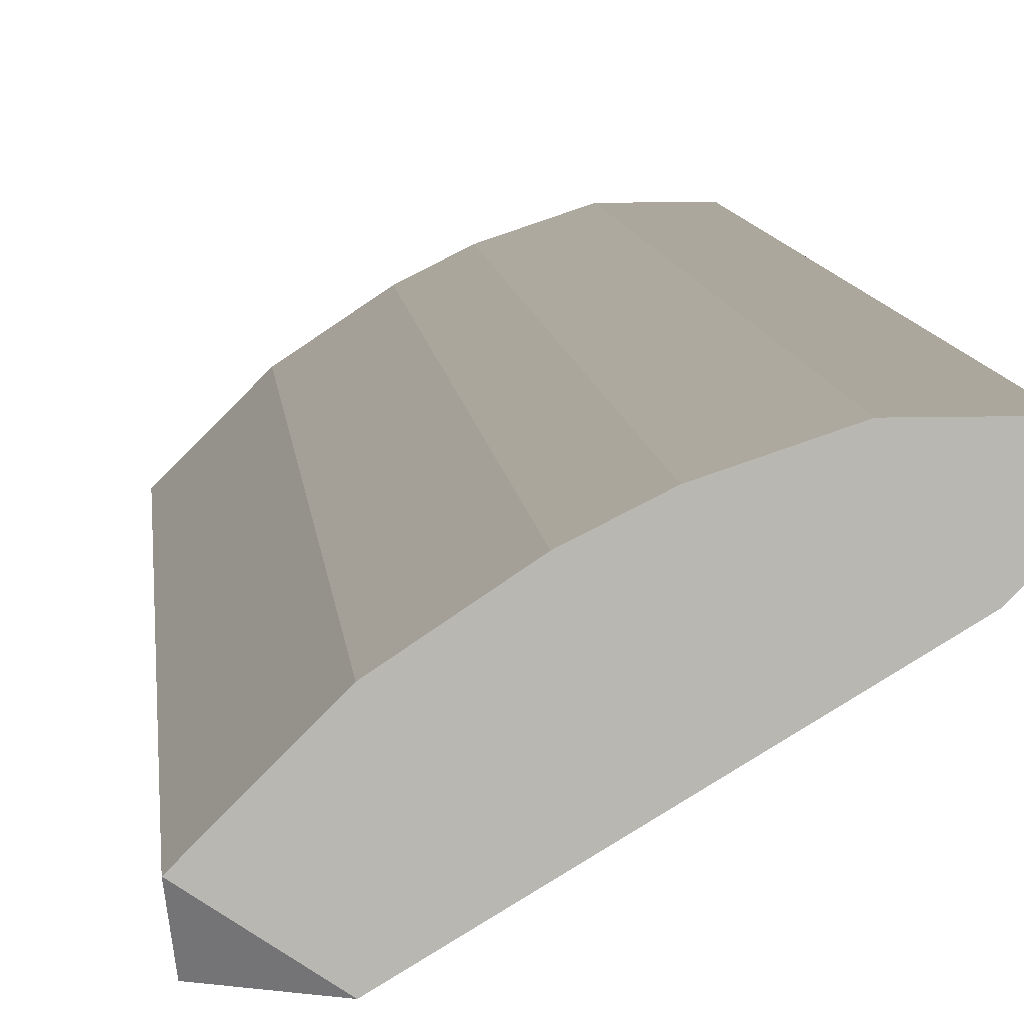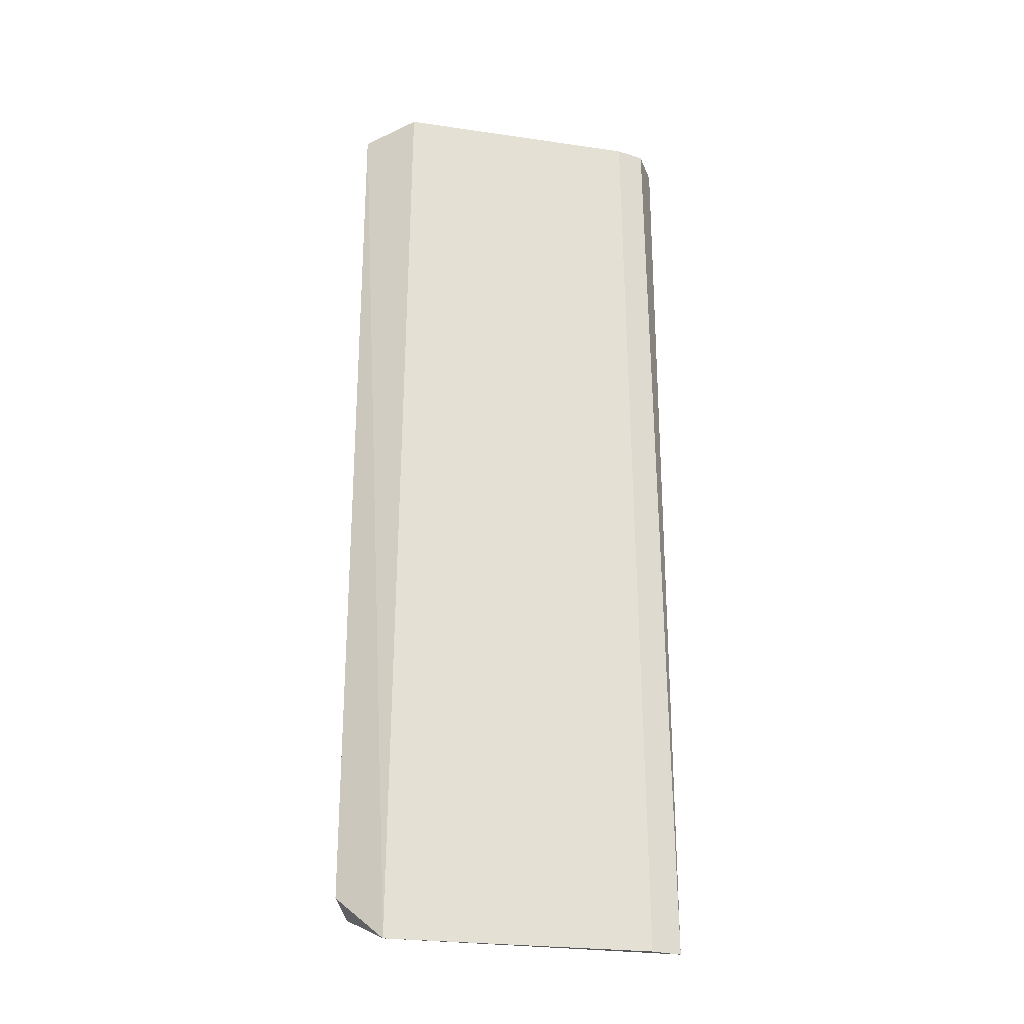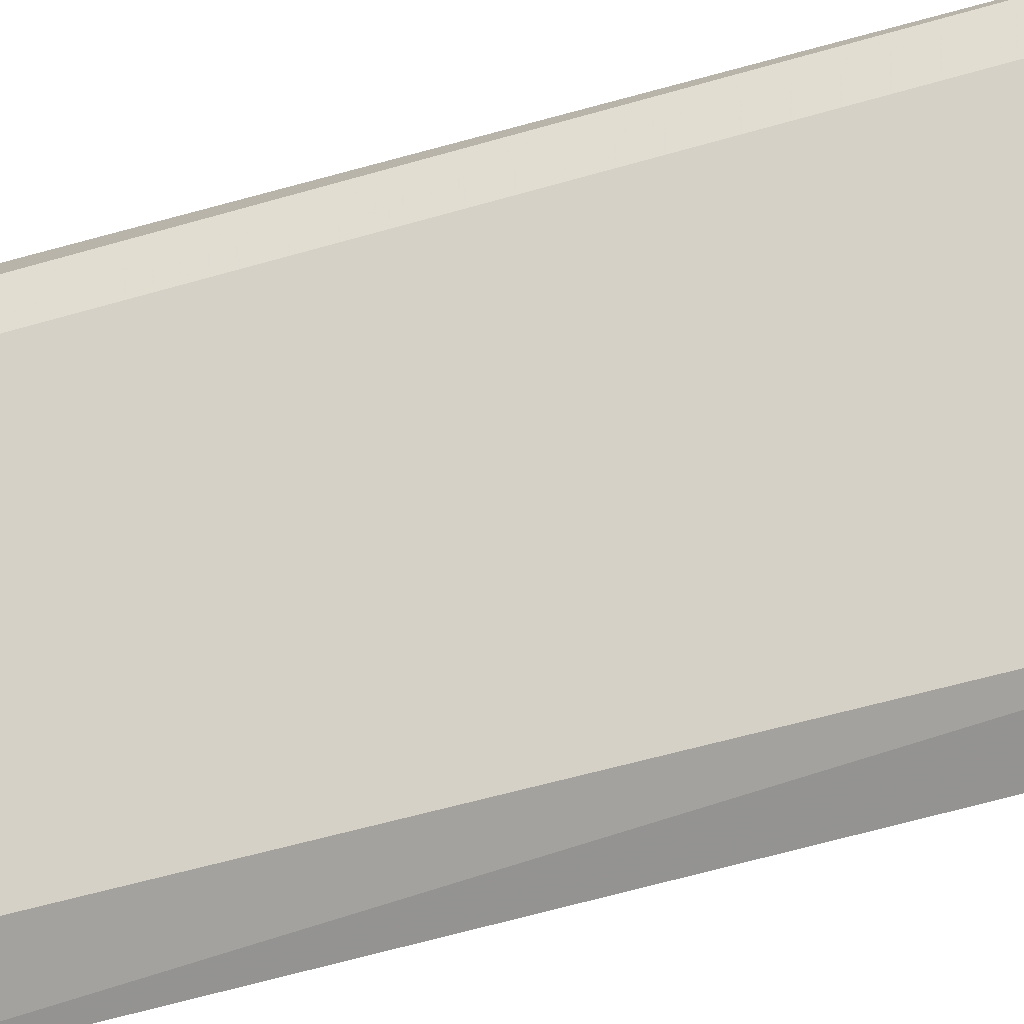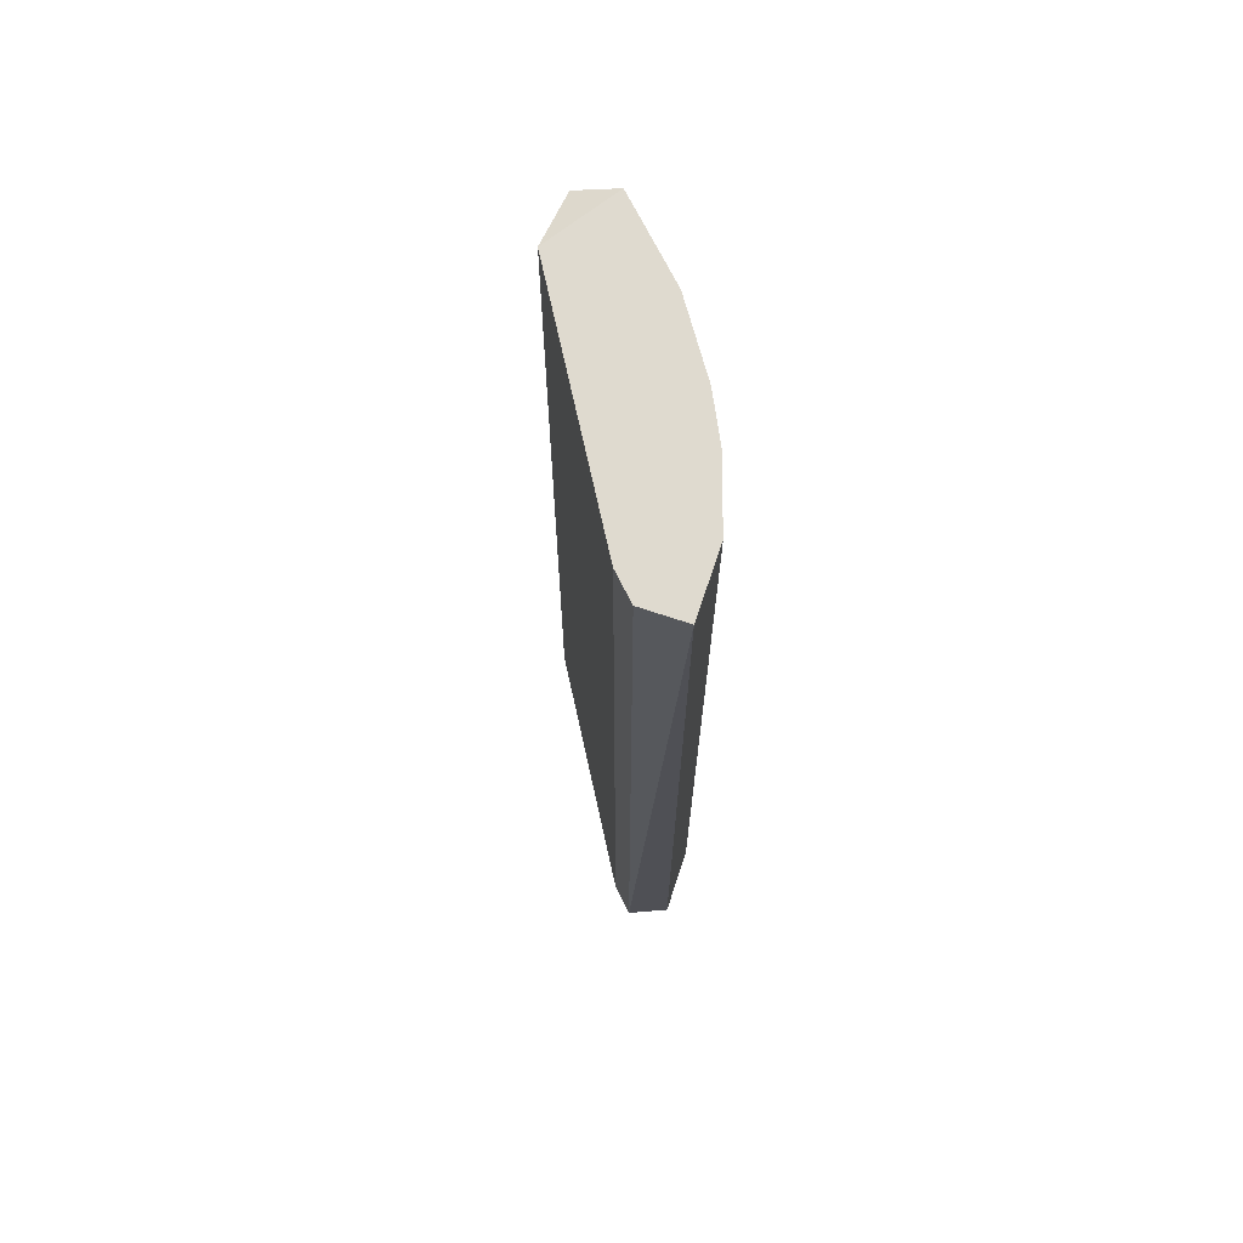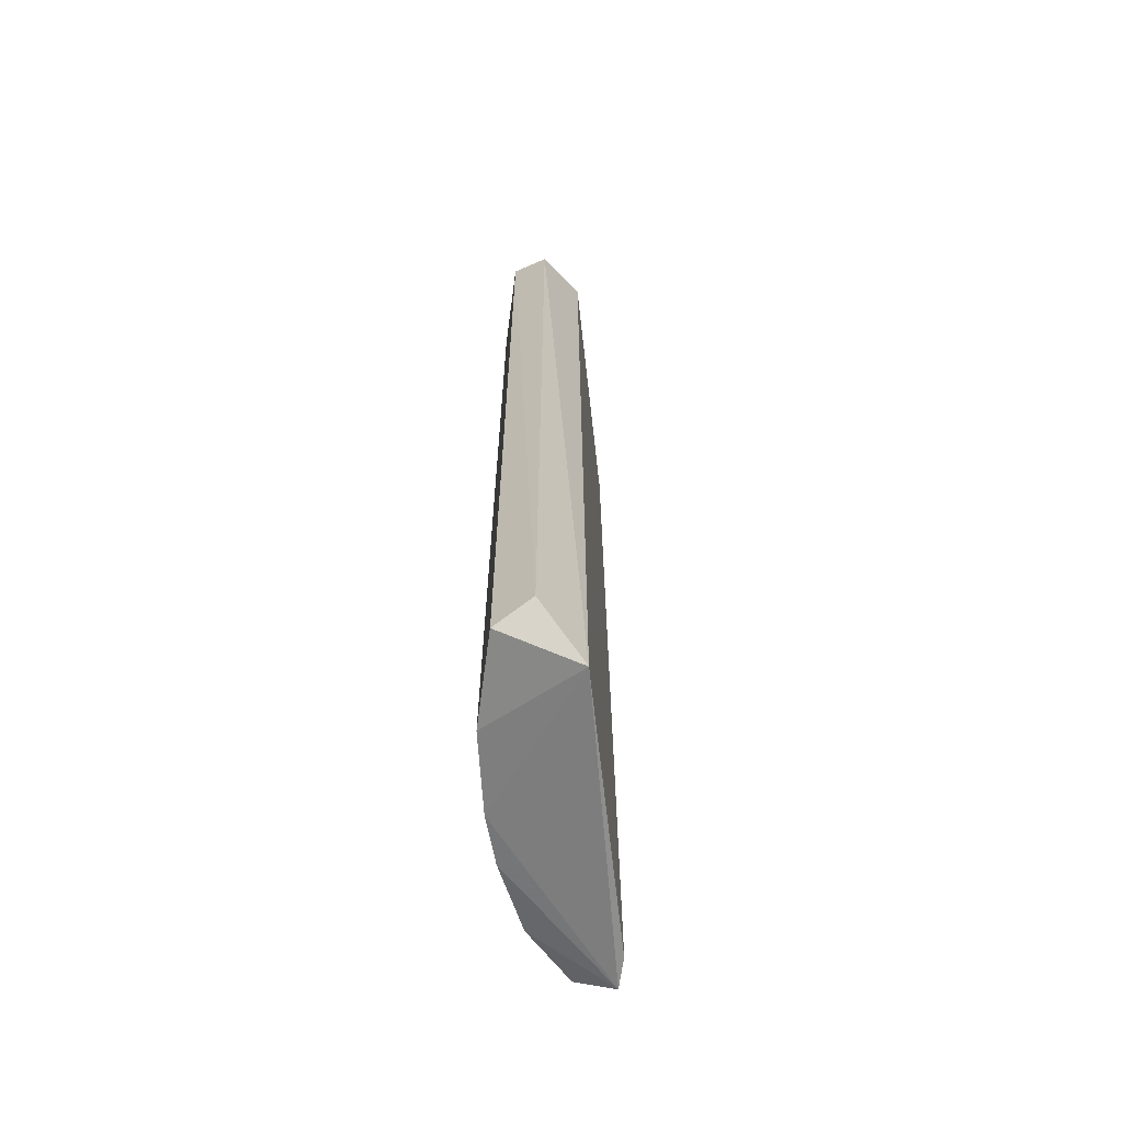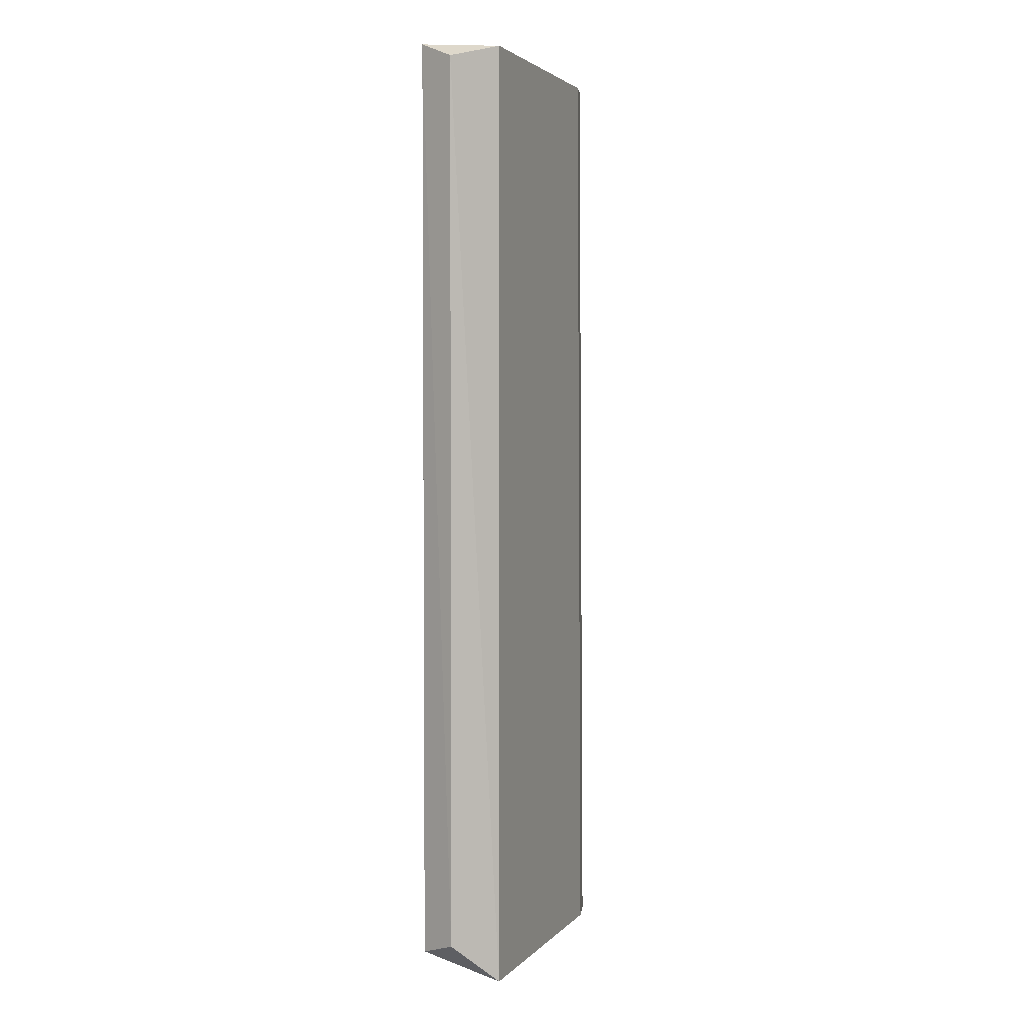
<metadata>
{"format":"obj","ext":"obj","renderer":"f3d","projection":"perspective","resolution":1024,"background":"white","views":[{"elev":8.3,"azim":175.3,"up":"+Z"},{"elev":-25.1,"azim":-162.3,"up":"+Y"},{"elev":-75.8,"azim":-75.3,"up":"+Z"},{"elev":70.7,"azim":-71.5,"up":"+Y"},{"elev":-64.8,"azim":127.4,"up":"+Y"},{"elev":3.0,"azim":141.4,"up":"+Y"}]}
</metadata>
<code>
v 0.05636 0.2663 0.1832
v -0.08421 -0.2347 0.2189
v -0.07892 -0.2184 0.2396
v 0.07892 -0.2184 0.1607
v 0.04508 0.2663 0.1381
v -0.07892 0.2663 0.2396
v 0.04811 -0.2347 0.1347
v -0.01126 -0.2184 0.2283
v -0.06764 0.2663 0.2058
v -0.04508 0.2663 0.2396
v 0.07616 0.2579 0.1399
v 0.01126 0.2663 0.217
v 0.04508 -0.2184 0.1945
v -0.07218 -0.2347 0.2069
v 0.07666 -0.2115 0.1396
v 0.07892 0.2663 0.1607
v -0.04508 -0.2184 0.2396
v -0.07892 0.2663 0.217
v 0.01126 -0.2184 0.217
v -0.01126 0.2663 0.2283
v 0.04508 0.2663 0.1945
f 12 13 21
f 2 3 6
f 1 5 6
f 6 5 9
f 5 7 9
f 1 6 10
f 6 3 10
f 7 5 11
f 1 10 12
f 4 1 13
f 7 4 13
f 7 2 14
f 2 9 14
f 9 7 14
f 4 7 15
f 7 11 15
f 15 11 16
f 1 4 16
f 5 1 16
f 11 5 16
f 4 15 16
f 3 2 17
f 2 8 17
f 10 3 17
f 8 10 17
f 2 6 18
f 9 2 18
f 6 9 18
f 2 7 19
f 8 2 19
f 12 8 19
f 7 13 19
f 13 12 19
f 10 8 20
f 8 12 20
f 12 10 20
f 1 12 21
f 13 1 21

</code>
